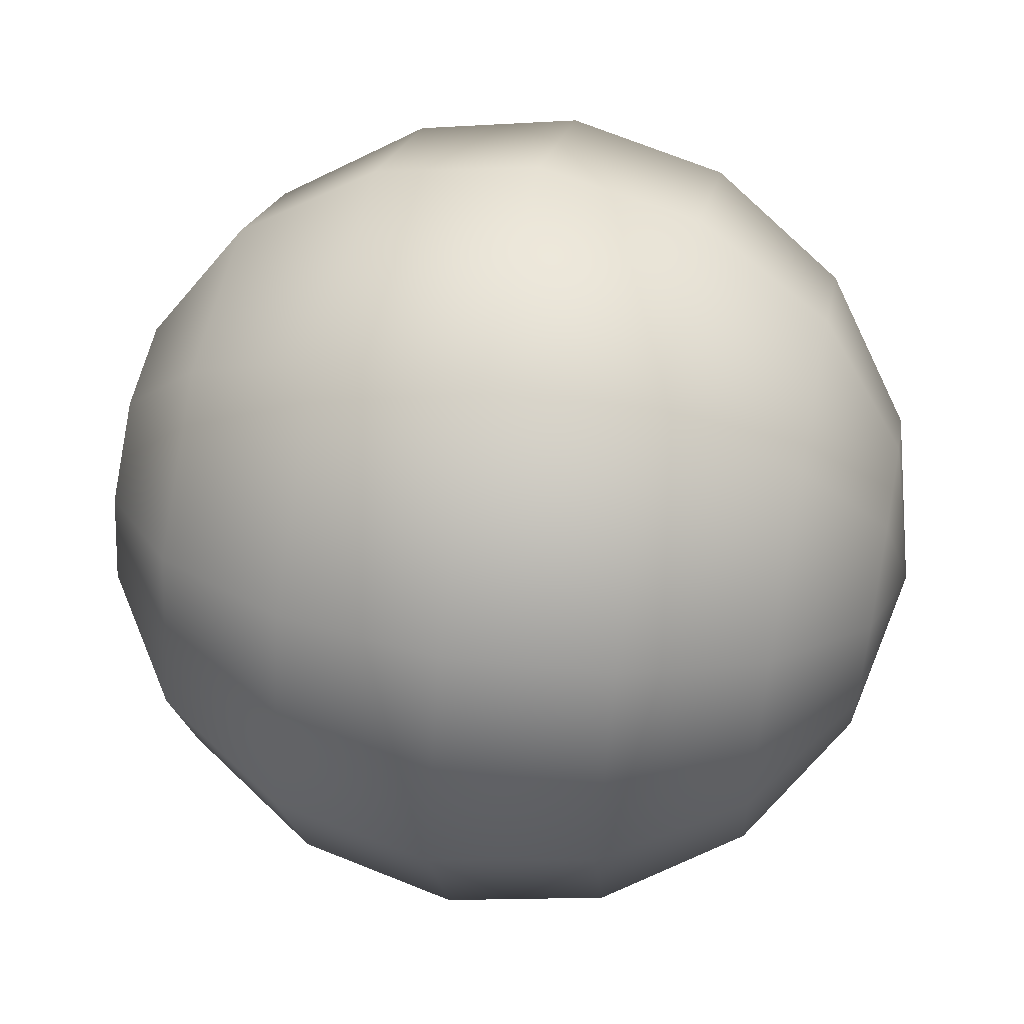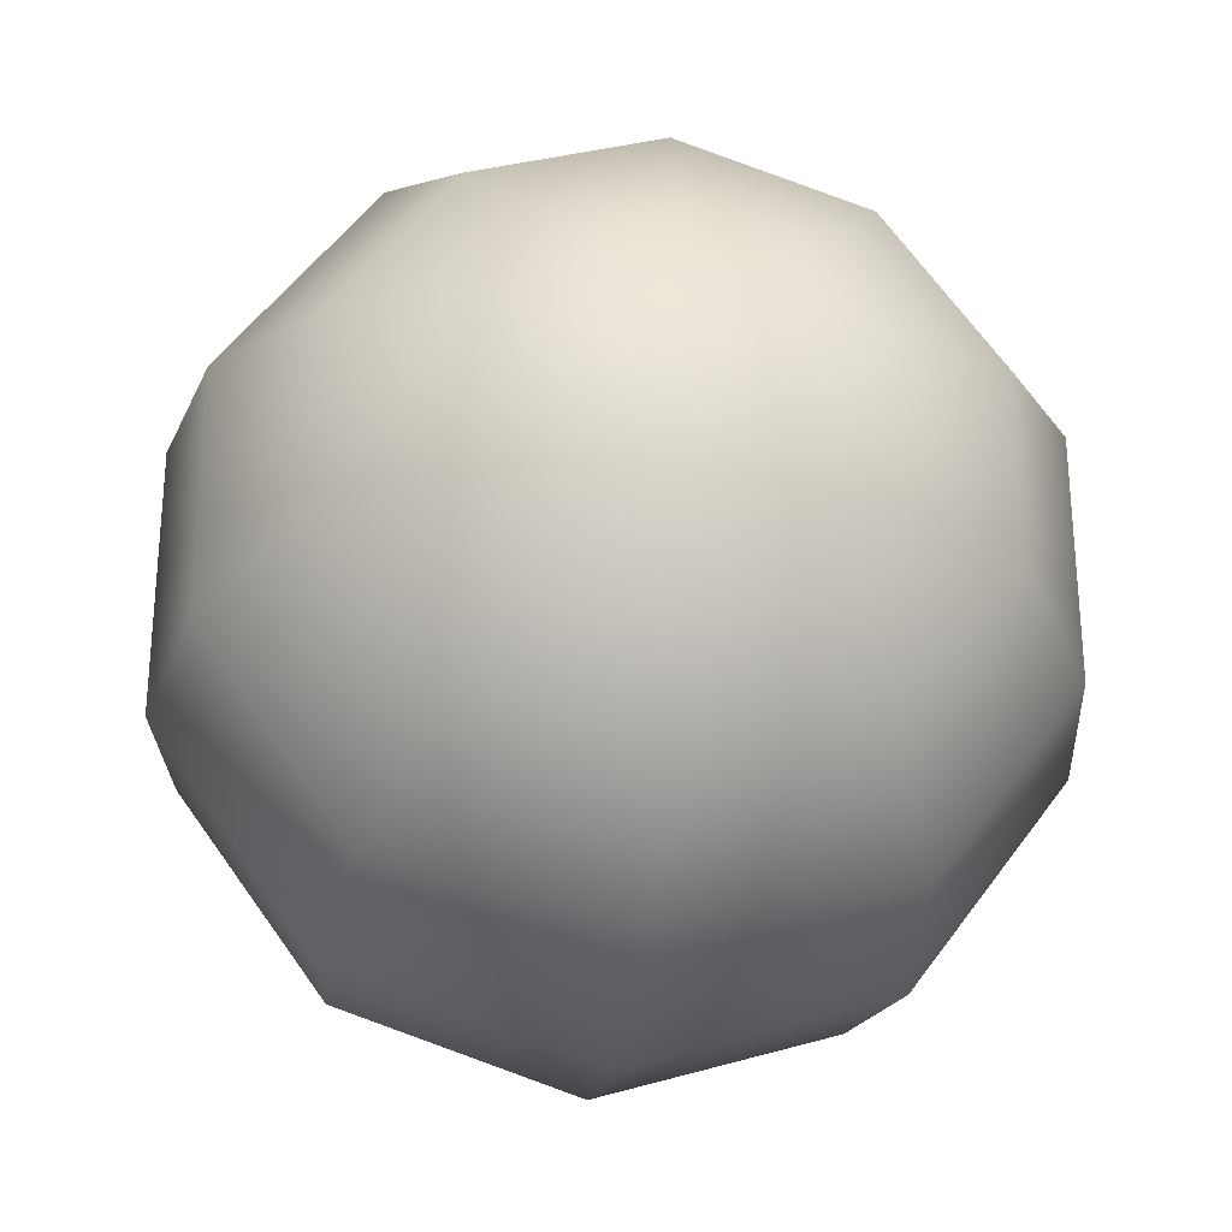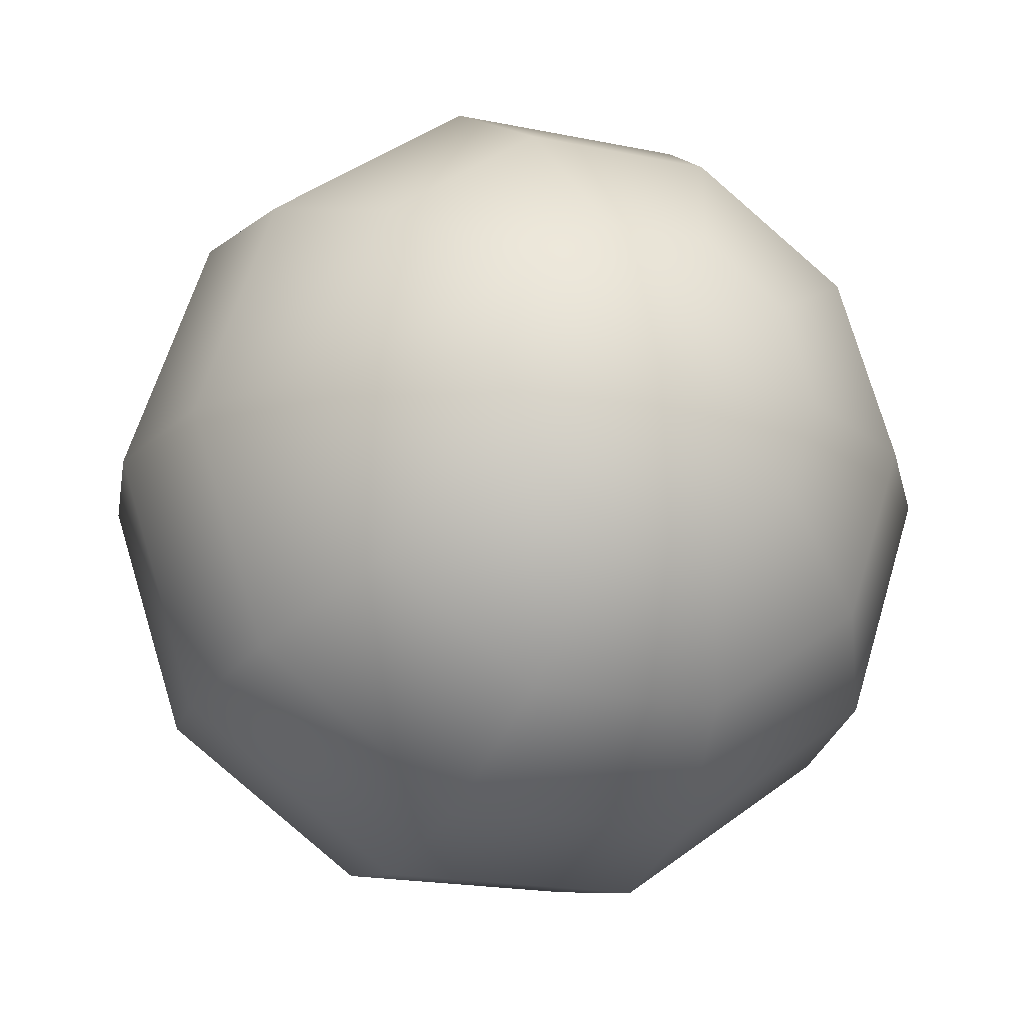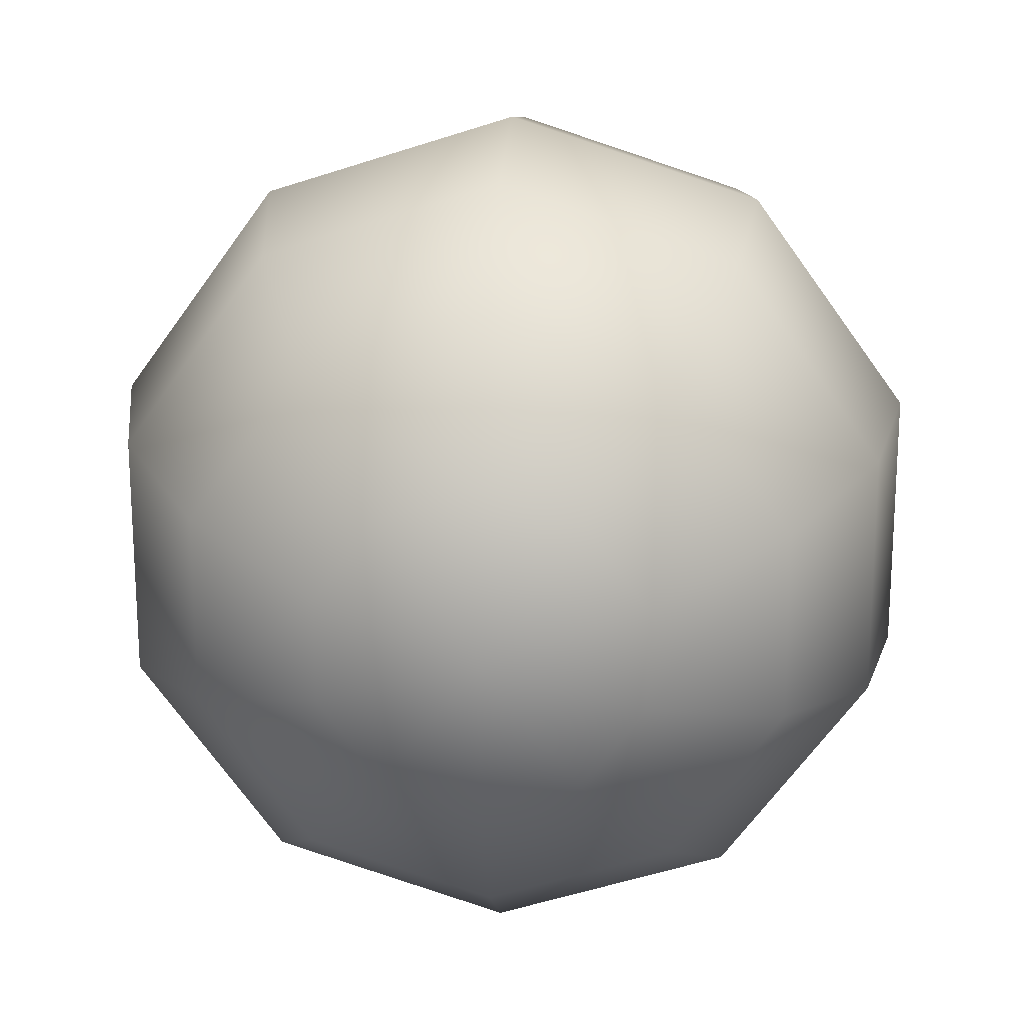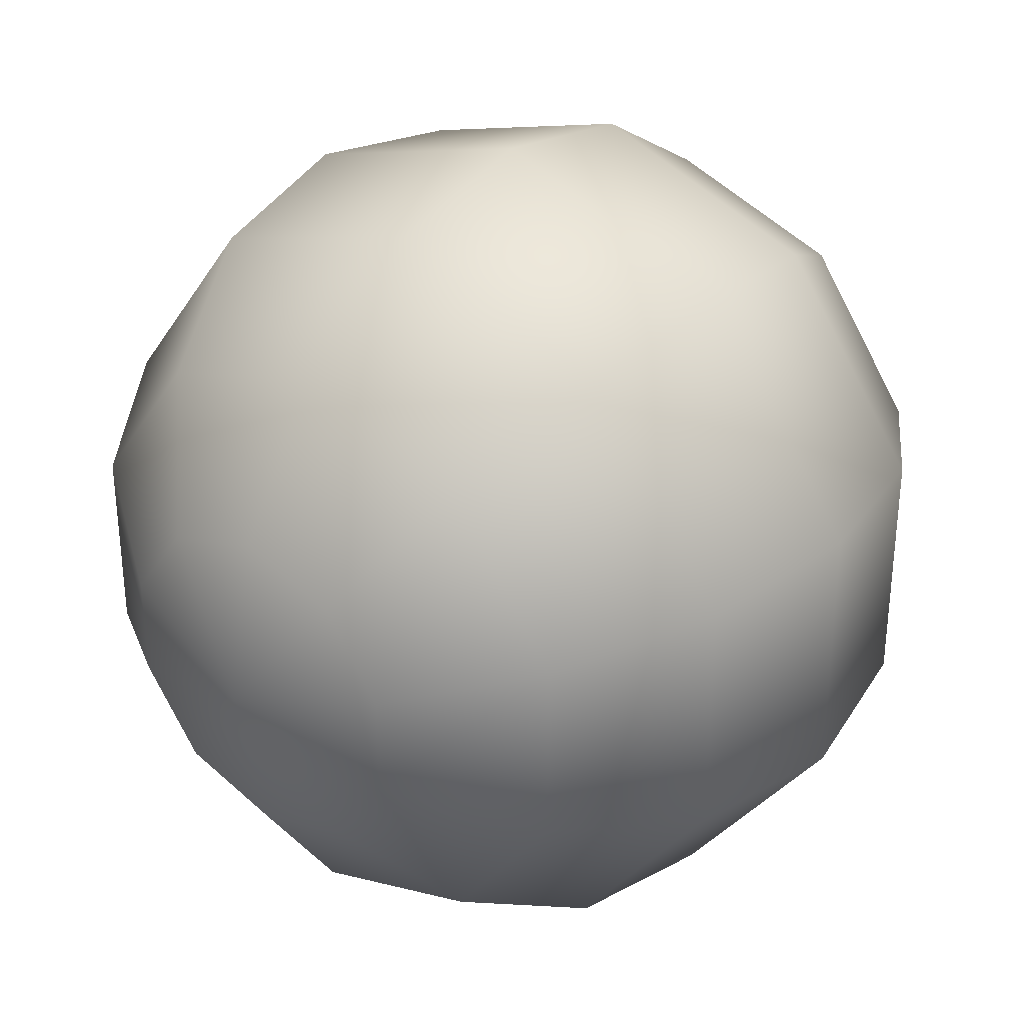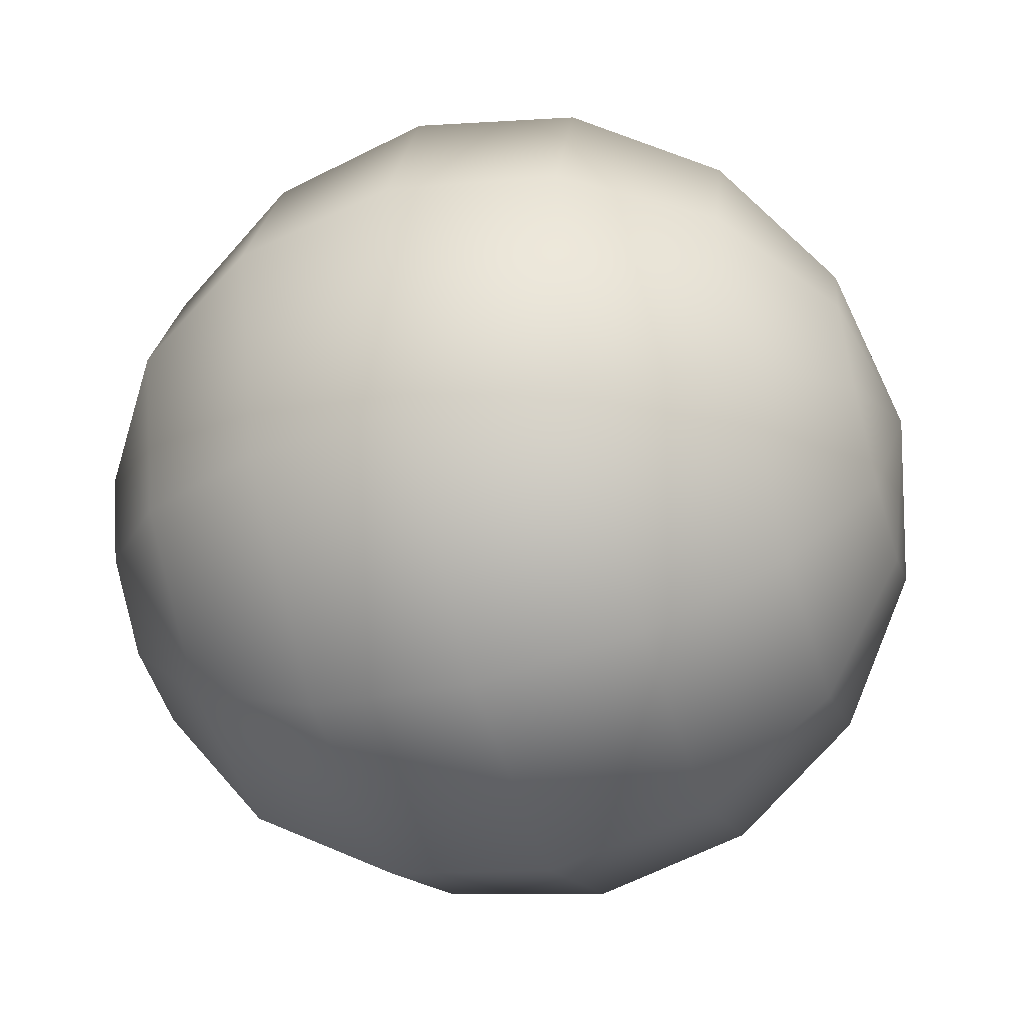
<metadata>
{"format":"obj","ext":"obj","renderer":"f3d","projection":"perspective","resolution":1024,"background":"white","views":[{"elev":55.2,"azim":-168.6,"up":"+Y"},{"elev":-28.8,"azim":81.2,"up":"+Z"},{"elev":-19.8,"azim":69.0,"up":"+Y"},{"elev":19.9,"azim":94.3,"up":"+Z"},{"elev":33.3,"azim":128.9,"up":"+Z"},{"elev":-50.6,"azim":-163.3,"up":"+Y"}]}
</metadata>
<code>
v  -92.39 22.49 30.96
v  -100 0 0
v  -92.39 0 38.27
v  -92.39 36.4 11.83
v  -92.39 36.4 -11.83
v  -92.39 22.49 -30.96
v  -92.39 0 -38.27
v  -92.39 -22.49 -30.96
v  -92.39 -36.4 -11.83
v  -92.39 -36.4 11.83
v  -92.39 -22.49 30.96
v  -70.71 41.56 57.21
v  -70.71 0 70.71
v  -70.71 67.25 21.85
v  -70.71 67.25 -21.85
v  -70.71 41.56 -57.21
v  -70.71 0 -70.71
v  -70.71 -41.56 -57.21
v  -70.71 -67.25 -21.85
v  -70.71 -67.25 21.85
v  -70.71 -41.56 57.21
v  -38.27 54.3 74.74
v  -38.27 0 92.39
v  -38.27 87.87 28.55
v  -38.27 87.87 -28.55
v  -38.27 54.3 -74.74
v  -38.27 0 -92.39
v  -38.27 -54.3 -74.74
v  -38.27 -87.87 -28.55
v  -38.27 -87.87 28.55
v  -38.27 -54.3 74.74
v  0 58.78 80.9
v  0 0 100
v  0 95.11 30.9
v  0 95.11 -30.9
v  0 58.78 -80.9
v  0 0 -100
v  0 -58.78 -80.9
v  0 -95.11 -30.9
v  0 -95.11 30.9
v  0 -58.78 80.9
v  38.27 54.3 74.74
v  38.27 0 92.39
v  38.27 87.87 28.55
v  38.27 87.87 -28.55
v  38.27 54.3 -74.74
v  38.27 0 -92.39
v  38.27 -54.3 -74.74
v  38.27 -87.87 -28.55
v  38.27 -87.87 28.55
v  38.27 -54.3 74.74
v  70.71 41.56 57.21
v  70.71 0 70.71
v  70.71 67.25 21.85
v  70.71 67.25 -21.85
v  70.71 41.56 -57.21
v  70.71 0 -70.71
v  70.71 -41.56 -57.21
v  70.71 -67.25 -21.85
v  70.71 -67.25 21.85
v  70.71 -41.56 57.21
v  92.39 22.49 30.96
v  92.39 0 38.27
v  92.39 36.4 11.83
v  92.39 36.4 -11.83
v  92.39 22.49 -30.96
v  92.39 0 -38.27
v  92.39 -22.49 -30.96
v  92.39 -36.4 -11.83
v  92.39 -36.4 11.83
v  92.39 -22.49 30.96
v  100 0 0
v  -116.2 0 44.67
v  -125.1 0 0
v  -116.2 26.25 36.14
v  -116.2 42.48 13.8
v  -116.2 42.48 -13.8
v  -116.2 26.25 -36.14
v  -116.2 0 -44.67
v  -116.2 -26.25 -36.14
v  -116.2 -42.48 -13.8
v  -116.2 -42.48 13.8
v  -116.2 -26.25 36.14
v  -90.94 0 82.53
v  -90.94 48.51 66.77
v  -90.94 78.49 25.5
v  -90.94 78.49 -25.5
v  -90.94 48.51 -66.77
v  -90.94 0 -82.53
v  -90.94 -48.51 -66.77
v  -90.94 -78.49 -25.5
v  -90.94 -78.49 25.5
v  -90.94 -48.51 66.77
v  -53.07 0 107.8
v  -53.07 63.38 87.24
v  -53.07 102.6 33.32
v  -53.07 102.6 -33.32
v  -53.07 63.38 -87.24
v  -53.07 0 -107.8
v  -53.07 -63.38 -87.24
v  -53.07 -102.6 -33.32
v  -53.07 -102.6 33.32
v  -53.07 -63.38 87.24
v  -8.404 0 116.7
v  -8.404 68.61 94.43
v  -8.404 111 36.07
v  -8.404 111 -36.07
v  -8.404 68.61 -94.43
v  -8.404 0 -116.7
v  -8.404 -68.61 -94.43
v  -8.404 -111 -36.07
v  -8.404 -111 36.07
v  -8.404 -68.61 94.43
v  36.26 0 107.8
v  36.26 63.38 87.24
v  36.26 102.6 33.32
v  36.26 102.6 -33.32
v  36.26 63.38 -87.24
v  36.26 0 -107.8
v  36.26 -63.38 -87.24
v  36.26 -102.6 -33.32
v  36.26 -102.6 33.32
v  36.26 -63.38 87.24
v  74.13 0 82.53
v  74.13 48.51 66.77
v  74.13 78.49 25.5
v  74.13 78.49 -25.5
v  74.13 48.51 -66.77
v  74.13 0 -82.53
v  74.13 -48.51 -66.77
v  74.13 -78.49 -25.5
v  74.13 -78.49 25.5
v  74.13 -48.51 66.77
v  99.43 0 44.67
v  99.43 26.25 36.14
v  99.43 42.48 13.8
v  99.43 42.48 -13.8
v  99.43 26.25 -36.14
v  99.43 0 -44.67
v  99.43 -26.25 -36.14
v  99.43 -42.48 -13.8
v  99.43 -42.48 13.8
v  99.43 -26.25 36.14
v  108.3 0 0
g obj1
f 1 2 3
f 4 2 1
f 5 2 4
f 6 2 5
f 7 2 6
f 8 2 7
f 9 2 8
f 10 2 9
f 11 2 10
f 3 2 11
f 1 3 12
f 13 12 3
f 4 1 14
f 12 14 1
f 5 4 15
f 14 15 4
f 6 5 16
f 15 16 5
f 7 6 17
f 16 17 6
f 8 7 18
f 17 18 7
f 9 8 19
f 18 19 8
f 10 9 20
f 19 20 9
f 11 10 21
f 20 21 10
f 3 11 13
f 21 13 11
f 12 13 22
f 23 22 13
f 14 12 24
f 22 24 12
f 15 14 25
f 24 25 14
f 16 15 26
f 25 26 15
f 17 16 27
f 26 27 16
f 18 17 28
f 27 28 17
f 19 18 29
f 28 29 18
f 20 19 30
f 29 30 19
f 21 20 31
f 30 31 20
f 13 21 23
f 31 23 21
f 22 23 32
f 33 32 23
f 24 22 34
f 32 34 22
f 25 24 35
f 34 35 24
f 26 25 36
f 35 36 25
f 27 26 37
f 36 37 26
f 28 27 38
f 37 38 27
f 29 28 39
f 38 39 28
f 30 29 40
f 39 40 29
f 31 30 41
f 40 41 30
f 23 31 33
f 41 33 31
f 32 33 42
f 43 42 33
f 34 32 44
f 42 44 32
f 35 34 45
f 44 45 34
f 36 35 46
f 45 46 35
f 37 36 47
f 46 47 36
f 38 37 48
f 47 48 37
f 39 38 49
f 48 49 38
f 40 39 50
f 49 50 39
f 41 40 51
f 50 51 40
f 33 41 43
f 51 43 41
f 42 43 52
f 53 52 43
f 44 42 54
f 52 54 42
f 45 44 55
f 54 55 44
f 46 45 56
f 55 56 45
f 47 46 57
f 56 57 46
f 48 47 58
f 57 58 47
f 49 48 59
f 58 59 48
f 50 49 60
f 59 60 49
f 51 50 61
f 60 61 50
f 43 51 53
f 61 53 51
f 52 53 62
f 63 62 53
f 54 52 64
f 62 64 52
f 55 54 65
f 64 65 54
f 56 55 66
f 65 66 55
f 57 56 67
f 66 67 56
f 58 57 68
f 67 68 57
f 59 58 69
f 68 69 58
f 60 59 70
f 69 70 59
f 61 60 71
f 70 71 60
f 53 61 63
f 71 63 61
f 62 63 72
f 64 62 72
f 65 64 72
f 66 65 72
f 67 66 72
f 68 67 72
f 69 68 72
f 70 69 72
f 71 70 72
f 63 71 72
f 73 74 75
f 75 74 76
f 76 74 77
f 77 74 78
f 78 74 79
f 79 74 80
f 80 74 81
f 81 74 82
f 82 74 83
f 83 74 73
f 84 73 85
f 75 85 73
f 85 75 86
f 76 86 75
f 86 76 87
f 77 87 76
f 87 77 88
f 78 88 77
f 88 78 89
f 79 89 78
f 89 79 90
f 80 90 79
f 90 80 91
f 81 91 80
f 91 81 92
f 82 92 81
f 92 82 93
f 83 93 82
f 93 83 84
f 73 84 83
f 94 84 95
f 85 95 84
f 95 85 96
f 86 96 85
f 96 86 97
f 87 97 86
f 97 87 98
f 88 98 87
f 98 88 99
f 89 99 88
f 99 89 100
f 90 100 89
f 100 90 101
f 91 101 90
f 101 91 102
f 92 102 91
f 102 92 103
f 93 103 92
f 103 93 94
f 84 94 93
f 104 94 105
f 95 105 94
f 105 95 106
f 96 106 95
f 106 96 107
f 97 107 96
f 107 97 108
f 98 108 97
f 108 98 109
f 99 109 98
f 109 99 110
f 100 110 99
f 110 100 111
f 101 111 100
f 111 101 112
f 102 112 101
f 112 102 113
f 103 113 102
f 113 103 104
f 94 104 103
f 114 104 115
f 105 115 104
f 115 105 116
f 106 116 105
f 116 106 117
f 107 117 106
f 117 107 118
f 108 118 107
f 118 108 119
f 109 119 108
f 119 109 120
f 110 120 109
f 120 110 121
f 111 121 110
f 121 111 122
f 112 122 111
f 122 112 123
f 113 123 112
f 123 113 114
f 104 114 113
f 124 114 125
f 115 125 114
f 125 115 126
f 116 126 115
f 126 116 127
f 117 127 116
f 127 117 128
f 118 128 117
f 128 118 129
f 119 129 118
f 129 119 130
f 120 130 119
f 130 120 131
f 121 131 120
f 131 121 132
f 122 132 121
f 132 122 133
f 123 133 122
f 133 123 124
f 114 124 123
f 134 124 135
f 125 135 124
f 135 125 136
f 126 136 125
f 136 126 137
f 127 137 126
f 137 127 138
f 128 138 127
f 138 128 139
f 129 139 128
f 139 129 140
f 130 140 129
f 140 130 141
f 131 141 130
f 141 131 142
f 132 142 131
f 142 132 143
f 133 143 132
f 143 133 134
f 124 134 133
f 144 134 135
f 144 135 136
f 144 136 137
f 144 137 138
f 144 138 139
f 144 139 140
f 144 140 141
f 144 141 142
f 144 142 143
f 144 143 134

</code>
